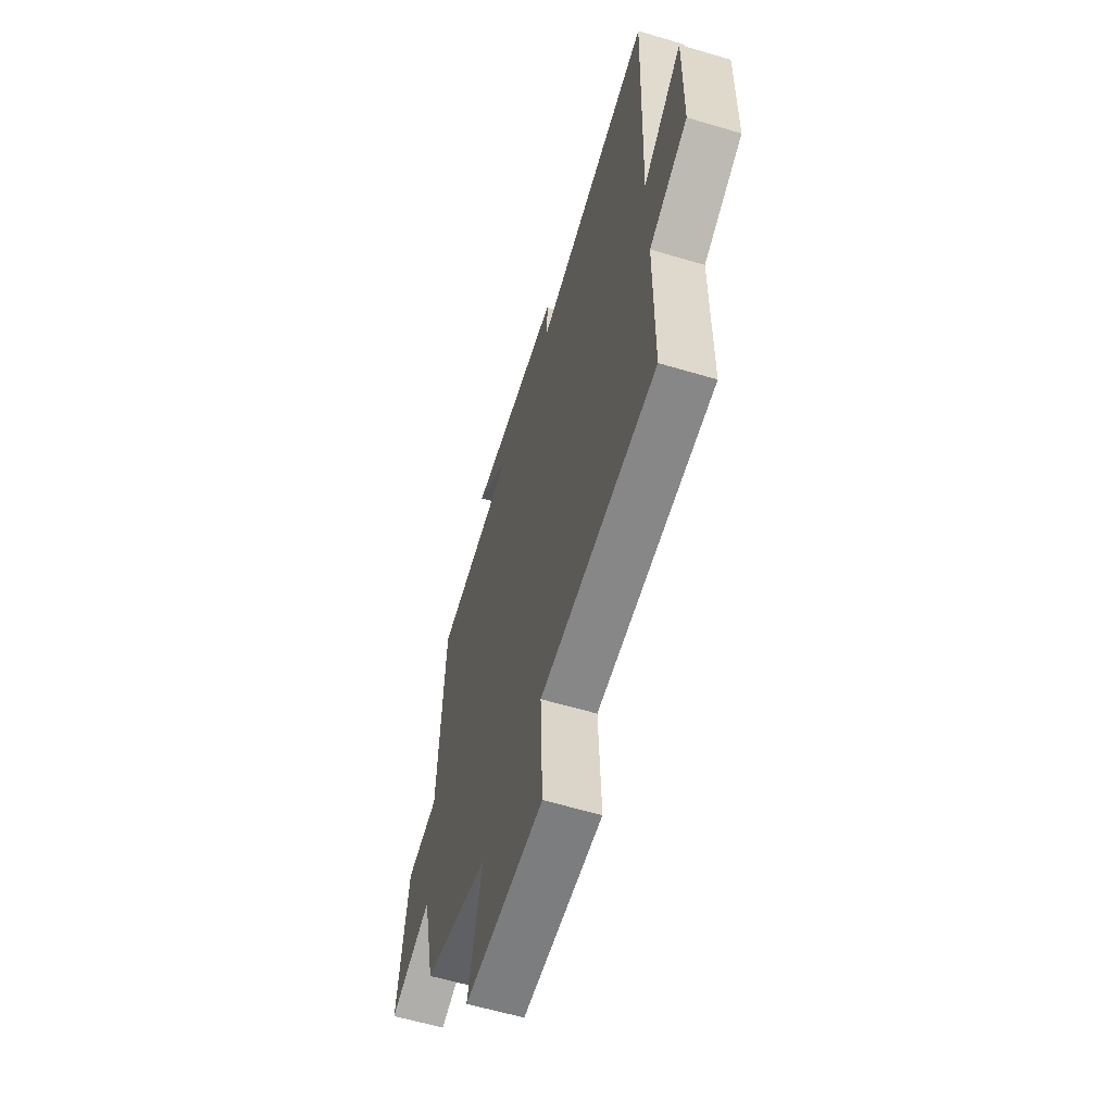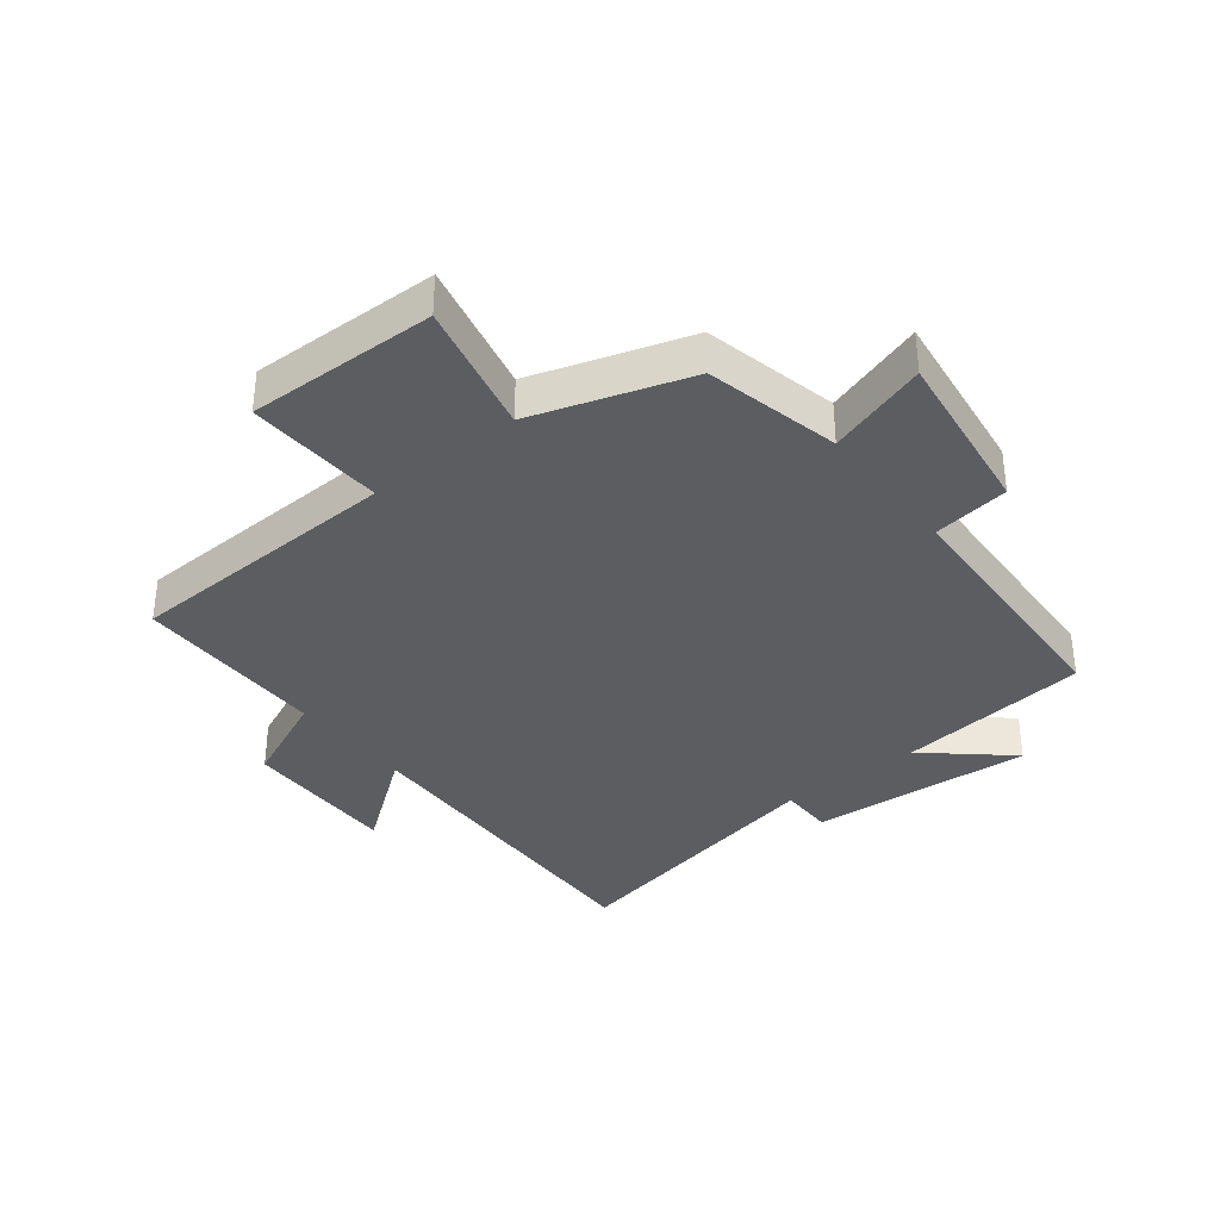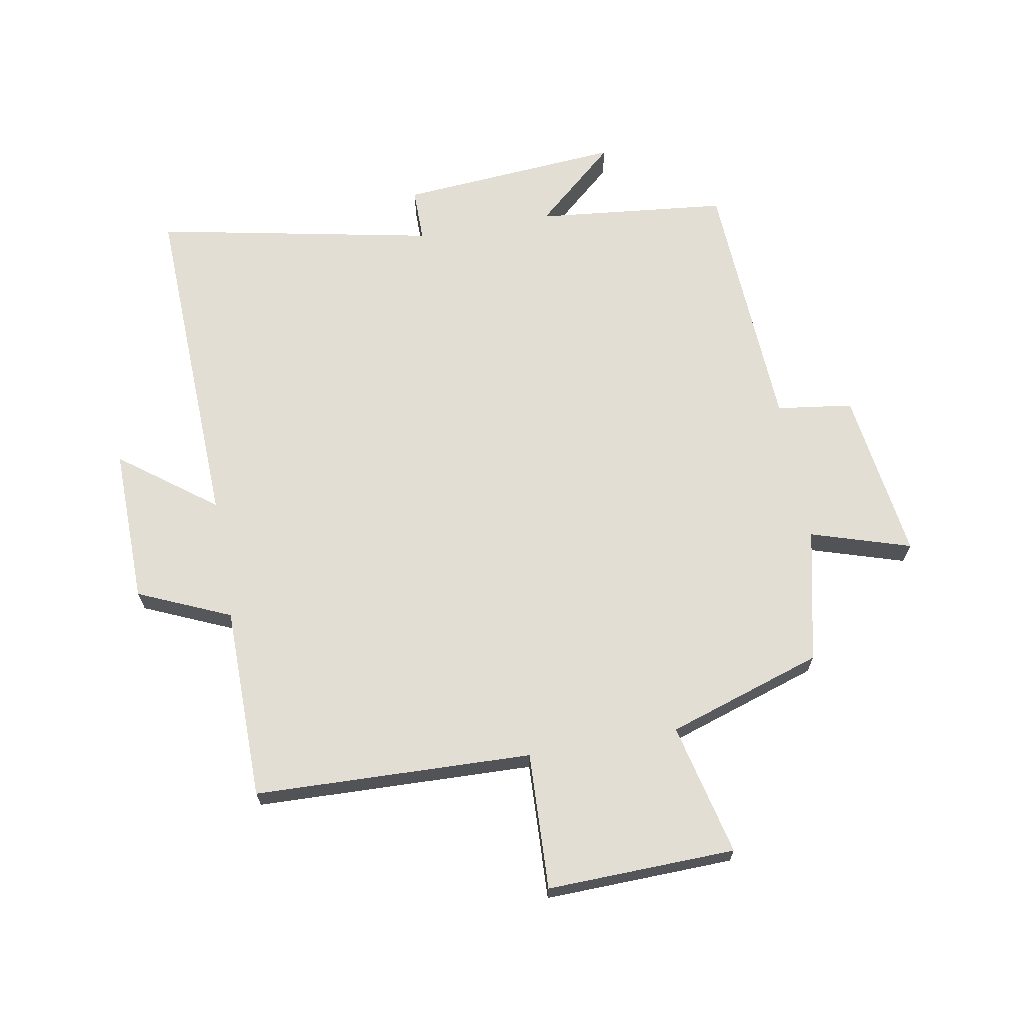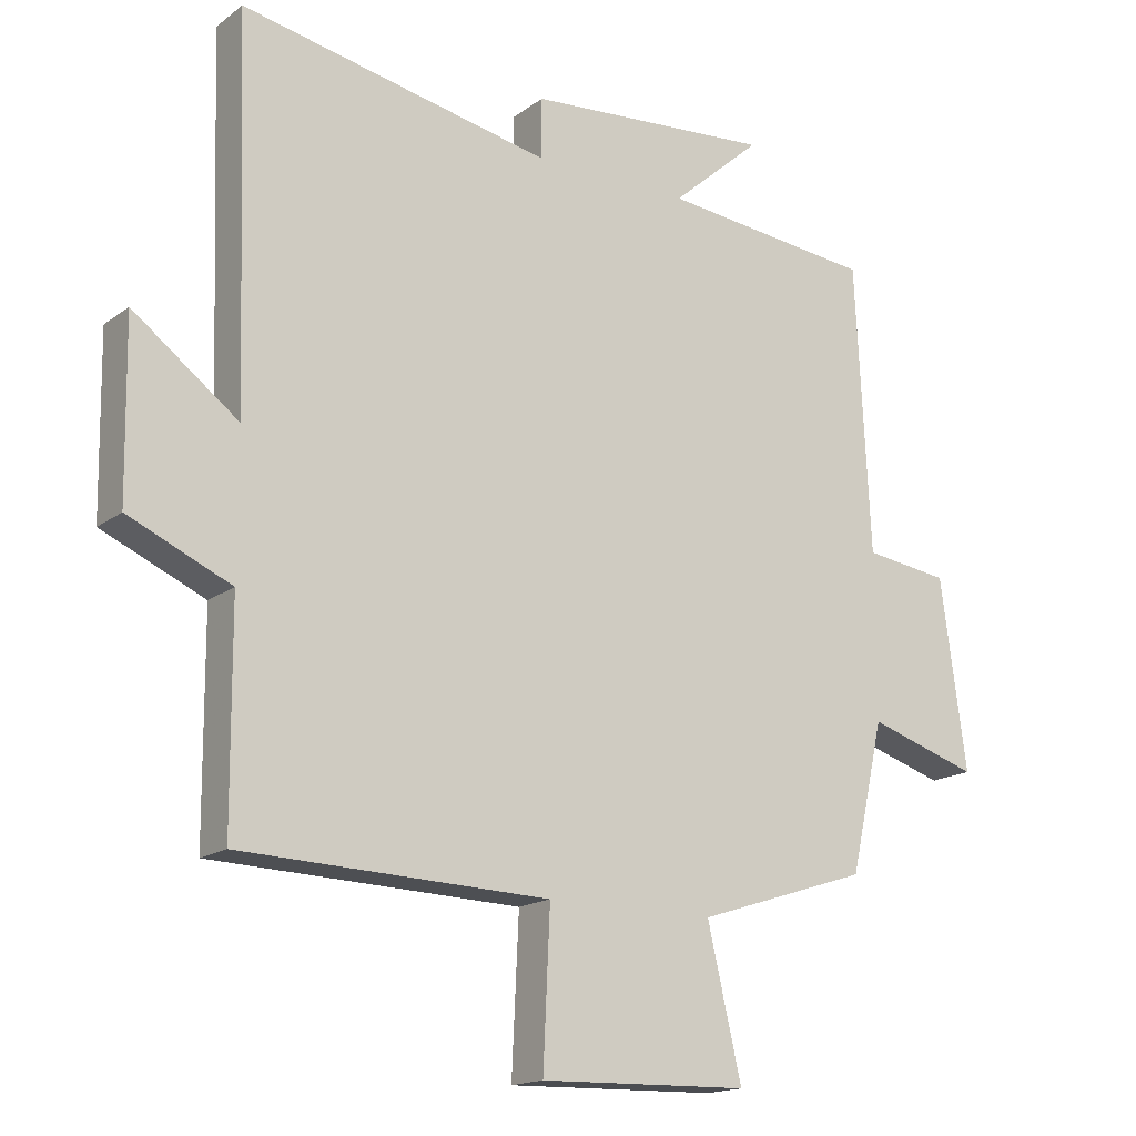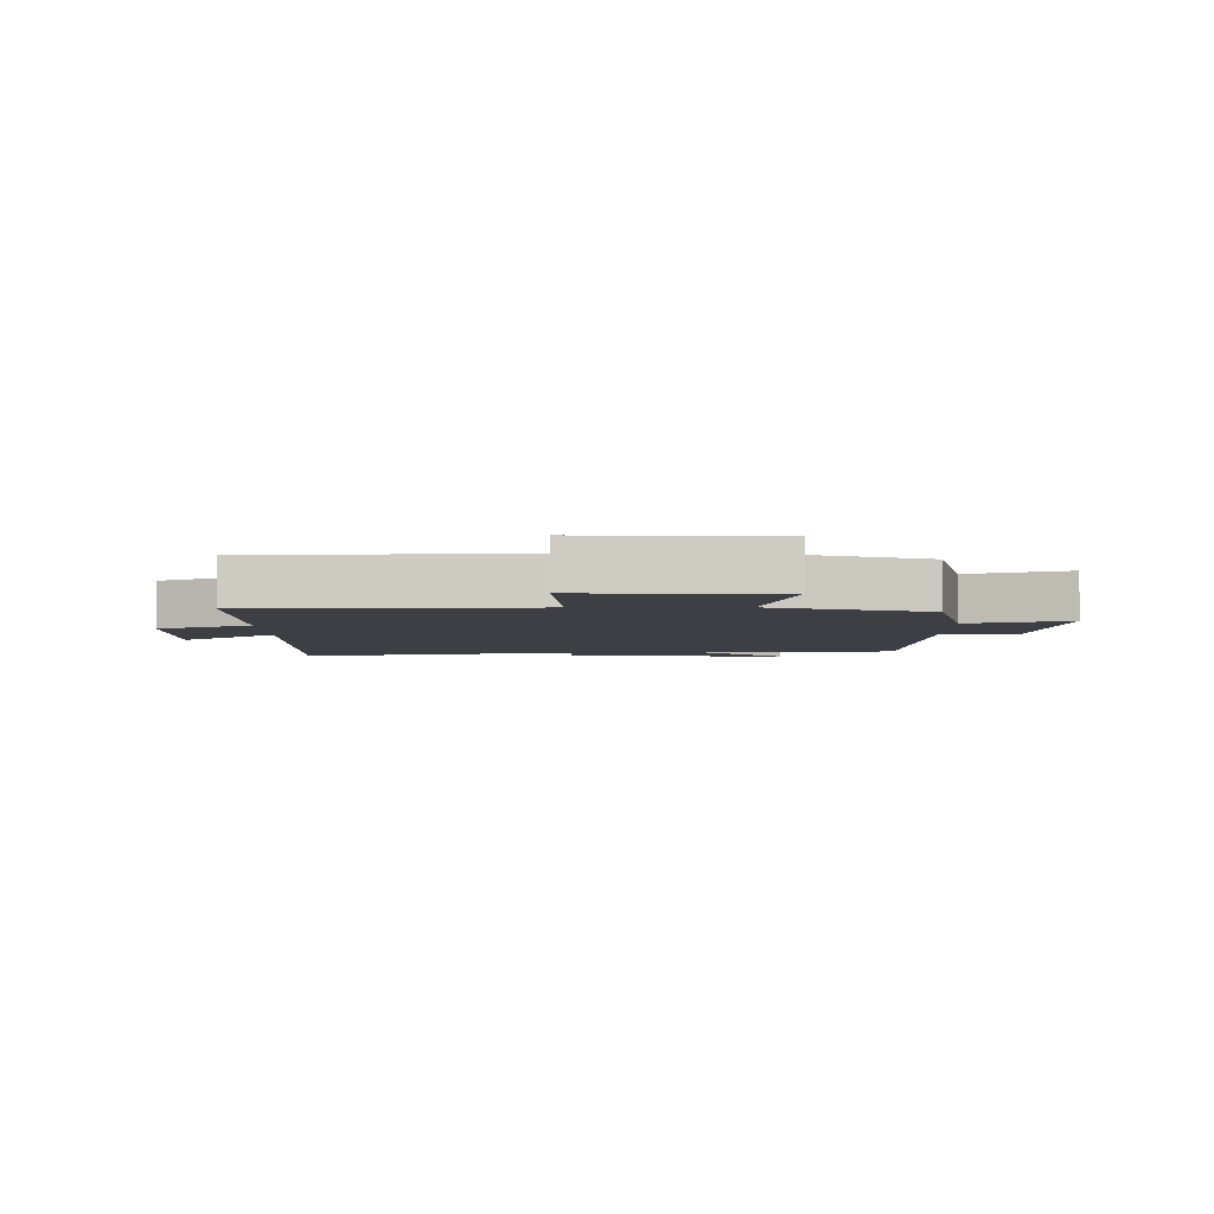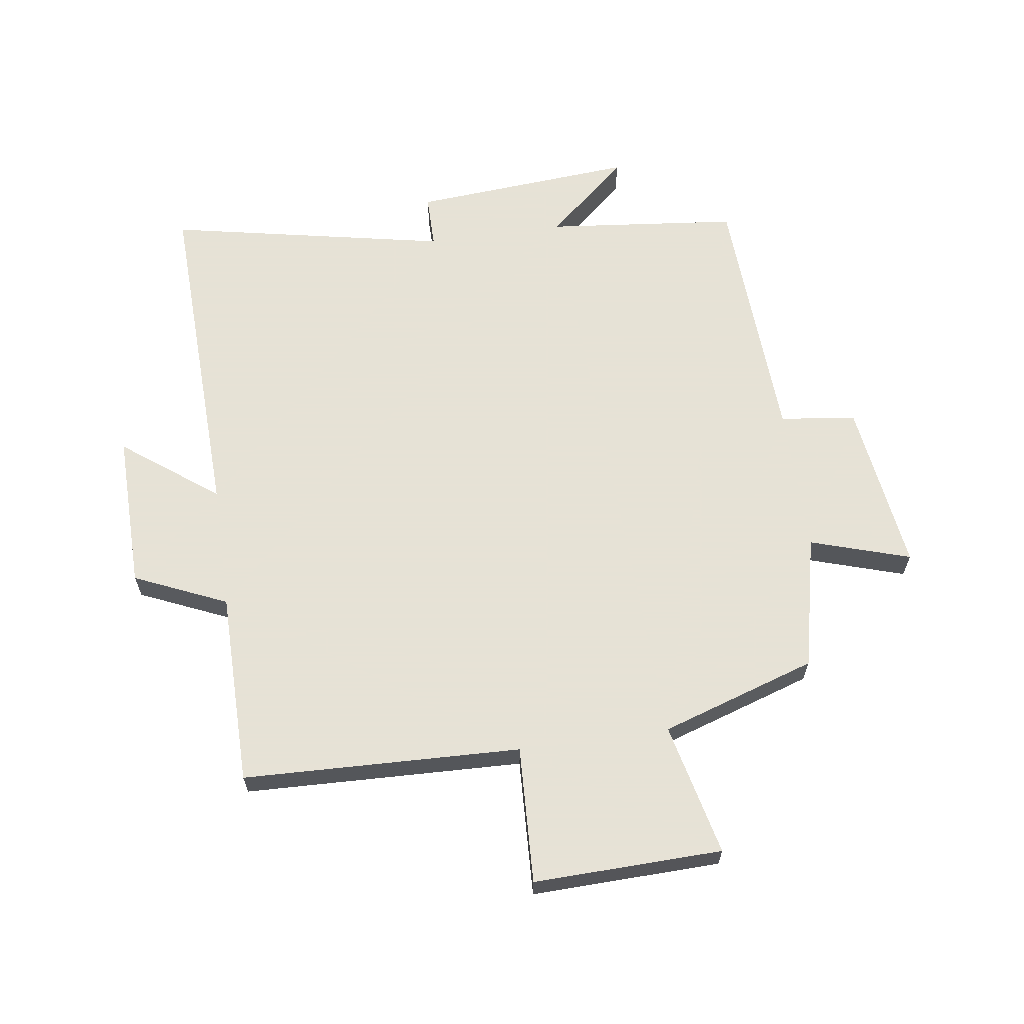
<metadata>
{"format":"obj","ext":"obj","renderer":"f3d","projection":"perspective","resolution":1024,"background":"white","views":[{"elev":-60.5,"azim":73.1,"up":"+Z"},{"elev":-35.8,"azim":-141.6,"up":"+Y"},{"elev":67.2,"azim":169.8,"up":"+Y"},{"elev":-16.5,"azim":145.5,"up":"+Z"},{"elev":-4.4,"azim":-179.4,"up":"+Y"},{"elev":63.8,"azim":171.9,"up":"+Y"}]}
</metadata>
<code>
v -0.479 0.07 0.467
v -0.167 0.07 0.5
v -0.299 0.07 0.616
v 0.063 0.07 0.588
v 0.063 0.07 0.5
v 0.519 0.07 0.591
v 0.5 0.07 0.036
v 0.654 0.07 0.152
v 0.65 0.07 -0.104
v 0.5 0.07 -0.17
v 0.498 0.07 -0.485
v 0.047 0.07 -0.5
v 0.057 0.07 -0.723
v -0.249 0.07 -0.715
v -0.199 0.07 -0.5
v -0.451 0.07 -0.418
v -0.5 0.07 -0.2
v -0.662 0.07 -0.251
v -0.624 0.07 0.027
v -0.5 0.07 0.044
v -0.479 0 0.467
v -0.167 0 0.5
v -0.299 0 0.616
v 0.063 0 0.588
v 0.063 0 0.5
v 0.519 0 0.591
v 0.5 0 0.036
v 0.654 0 0.152
v 0.65 0 -0.104
v 0.5 0 -0.17
v 0.498 0 -0.485
v 0.047 0 -0.5
v 0.057 0 -0.723
v -0.249 0 -0.715
v -0.199 0 -0.5
v -0.451 0 -0.418
v -0.5 0 -0.2
v -0.662 0 -0.251
v -0.624 0 0.027
v -0.5 0 0.044
f 17 18 19 20
f 15 16 17 20
f 15 20 1 2
f 12 13 14 15
f 10 11 12 15
f 10 15 2
f 7 8 9 10
f 7 10 2
f 5 6 7
f 5 7 2 3
f 3 4 5
f 40 39 38 37
f 40 37 36 35
f 22 21 40 35
f 35 34 33 32
f 35 32 31 30
f 22 35 30
f 30 29 28 27
f 22 30 27
f 27 26 25
f 23 22 27 25
f 25 24 23
f 1 21 22 2
f 2 22 23 3
f 3 23 24 4
f 4 24 25 5
f 5 25 26 6
f 6 26 27 7
f 7 27 28 8
f 8 28 29 9
f 9 29 30 10
f 10 30 31 11
f 11 31 32 12
f 12 32 33 13
f 13 33 34 14
f 14 34 35 15
f 15 35 36 16
f 16 36 37 17
f 17 37 38 18
f 18 38 39 19
f 19 39 40 20
f 20 40 21 1

</code>
